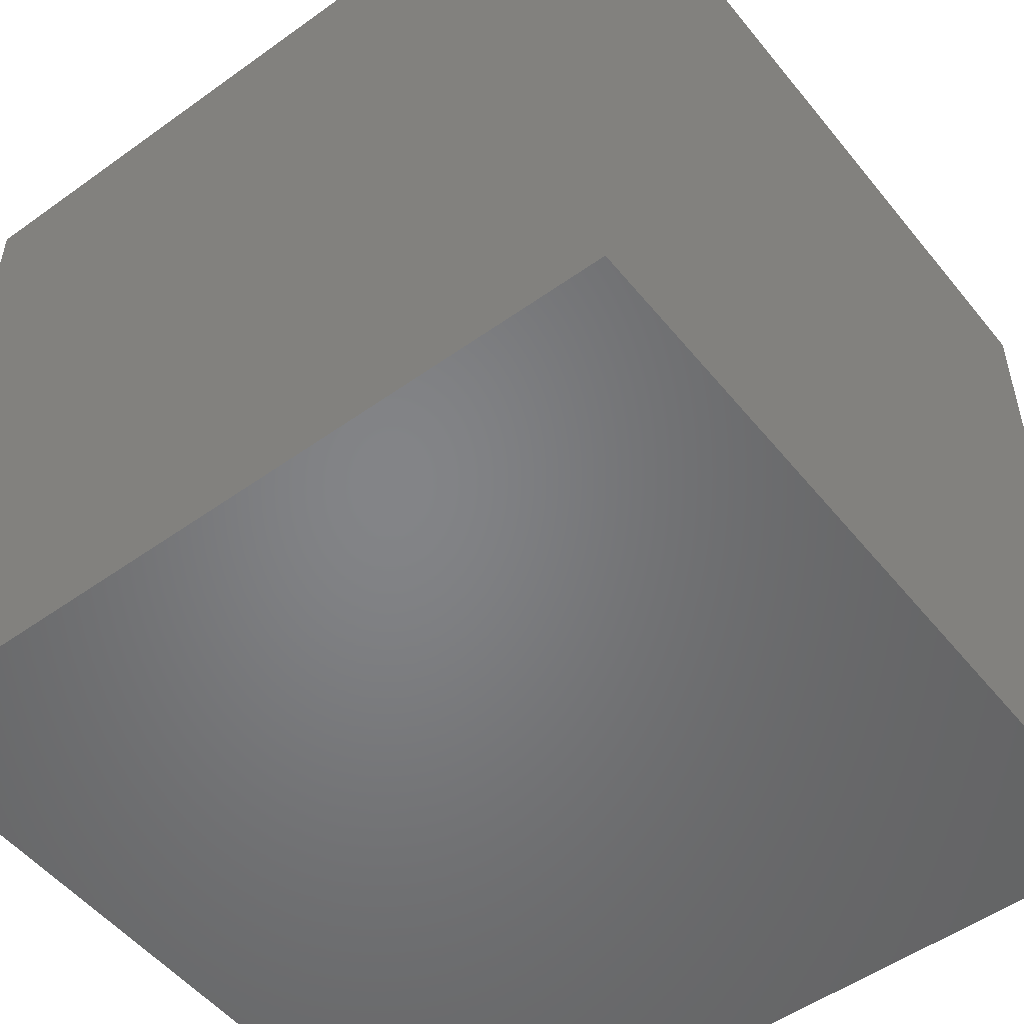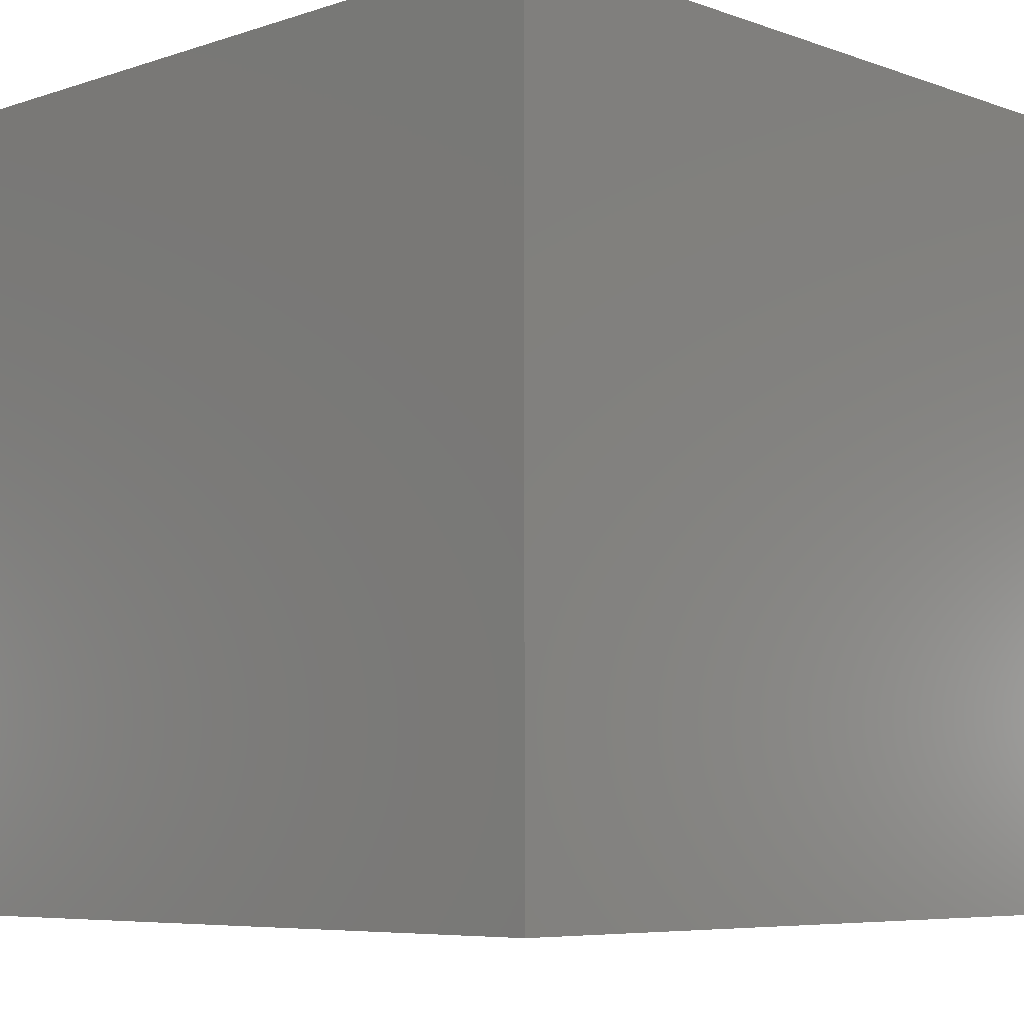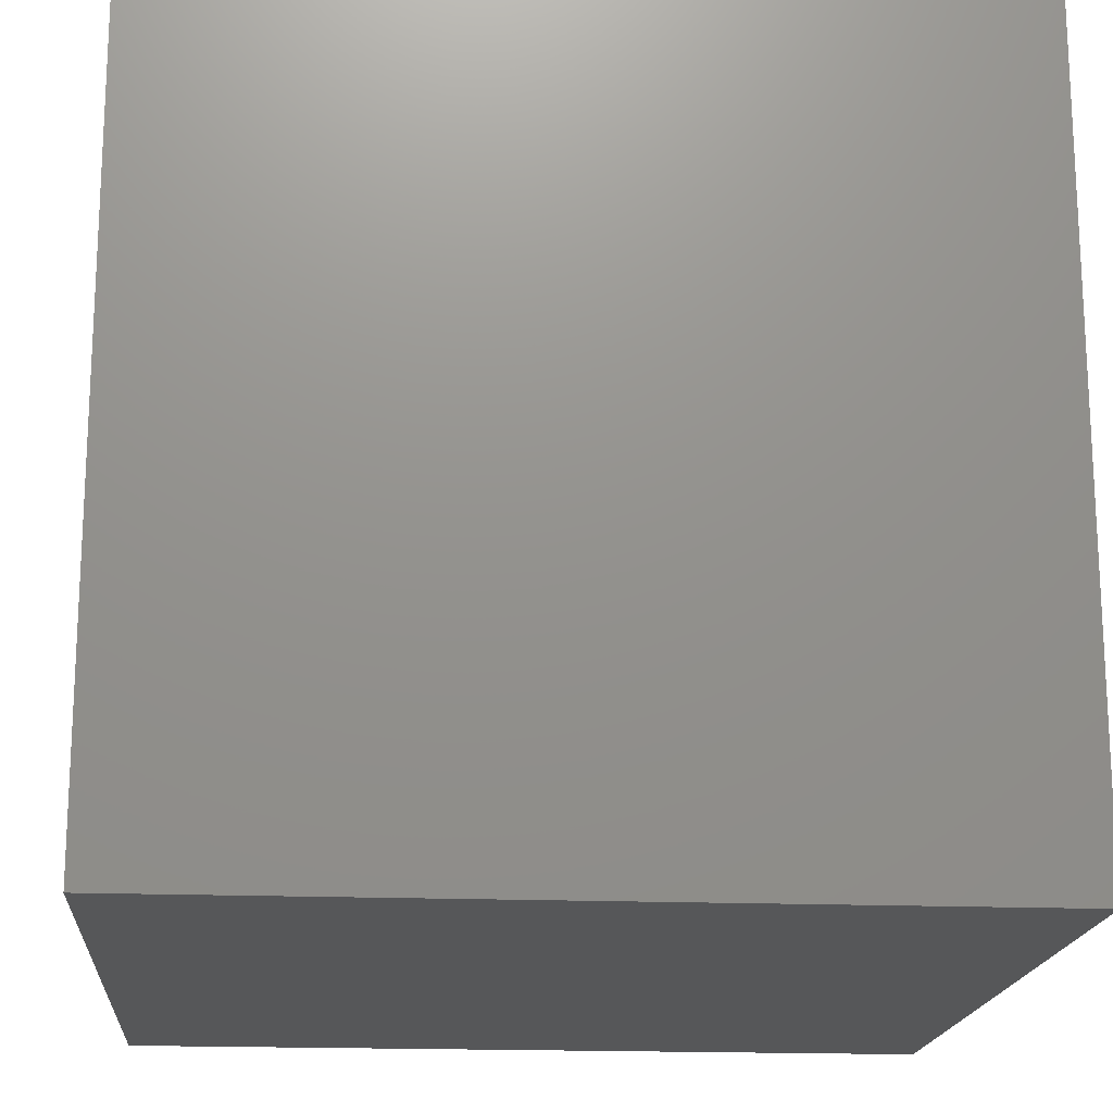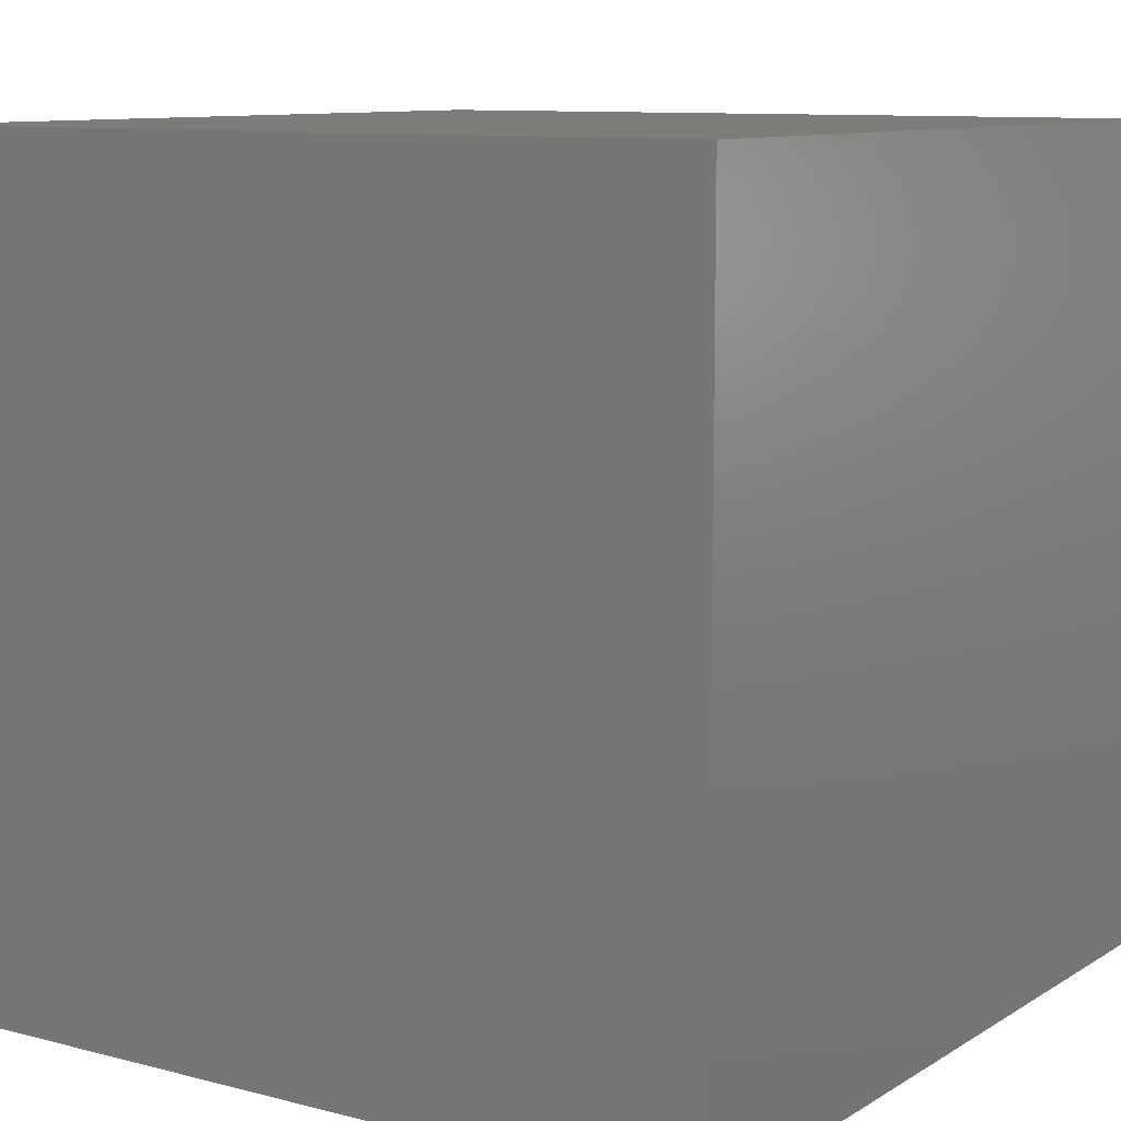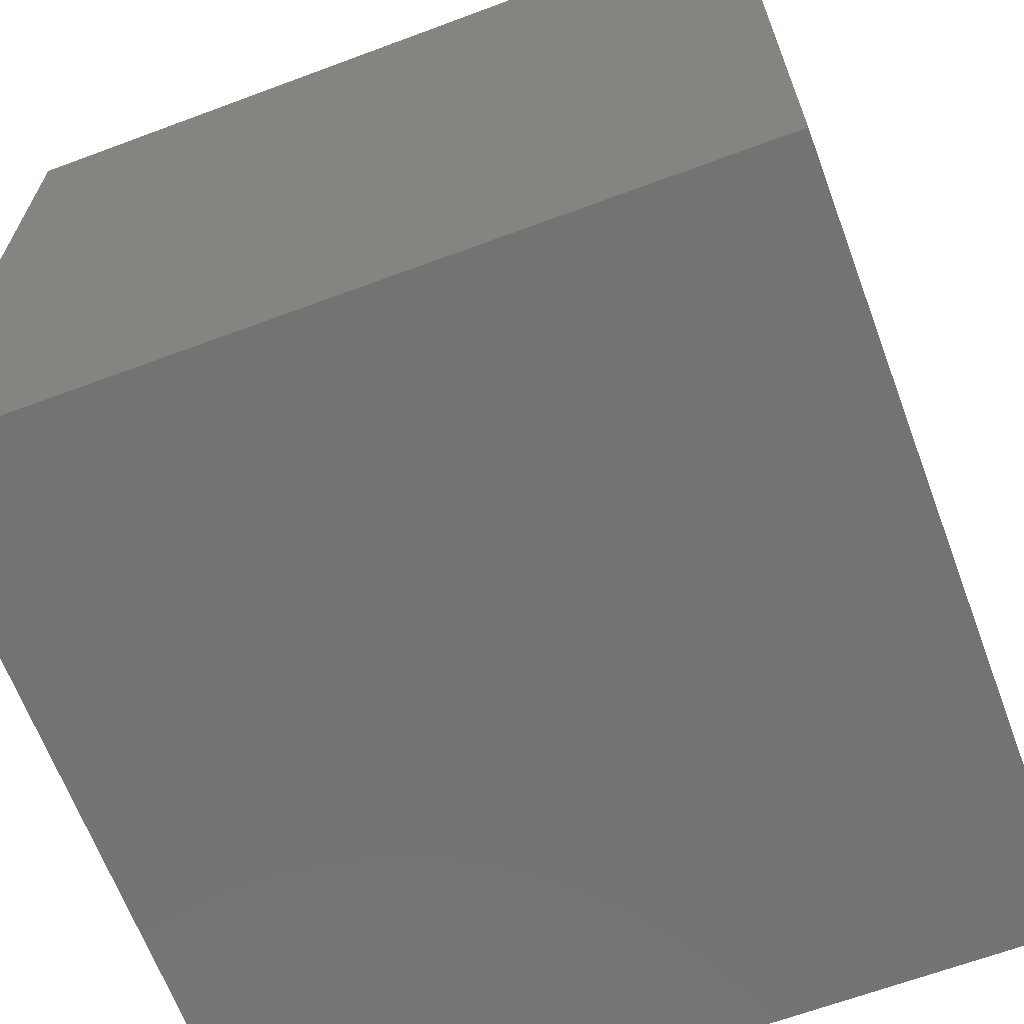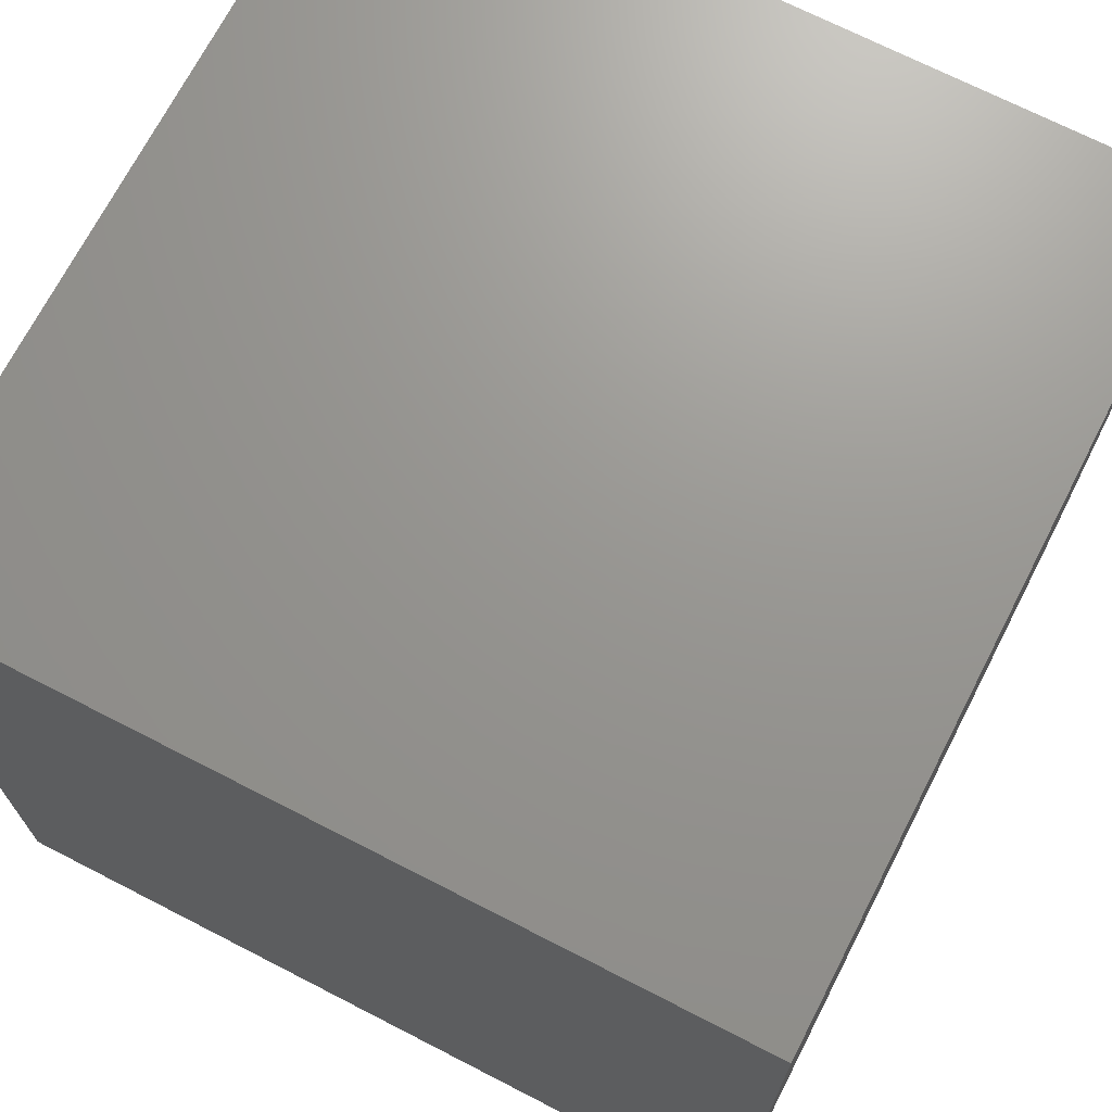
<metadata>
{"format":"stl","ext":"stl","renderer":"f3d","projection":"perspective","resolution":1024,"background":"white","views":[{"elev":-51.9,"azim":-142.2,"up":"+Z"},{"elev":-6.6,"azim":44.0,"up":"+Y"},{"elev":-17.7,"azim":85.4,"up":"+Z"},{"elev":9.9,"azim":33.7,"up":"+Z"},{"elev":-65.7,"azim":110.5,"up":"+Z"},{"elev":70.4,"azim":-152.8,"up":"+Z"}]}
</metadata>
<code>
# stl→obj: 8 verts, 12 faces
v 20.14 -23.81 5
v 20.14 -23.81 0
v 20.14 -28.81 0
v 20.14 -28.81 5
v 25.14 -28.81 0
v 25.14 -28.81 5
v 25.14 -23.81 0
v 25.14 -23.81 5
f 1 2 3
f 1 3 4
f 4 3 5
f 4 5 6
f 6 5 7
f 6 7 8
f 8 7 2
f 8 2 1
f 8 1 4
f 8 4 6
f 3 2 7
f 5 3 7

</code>
